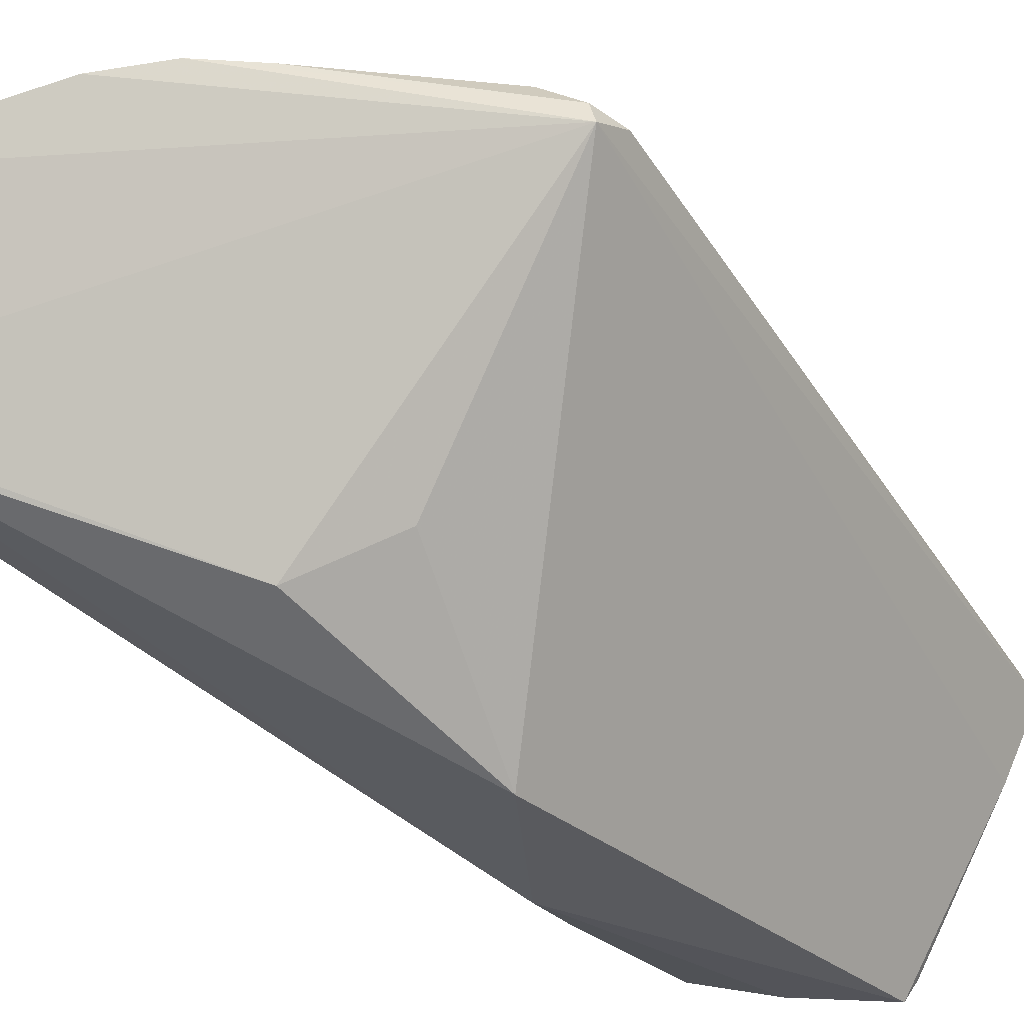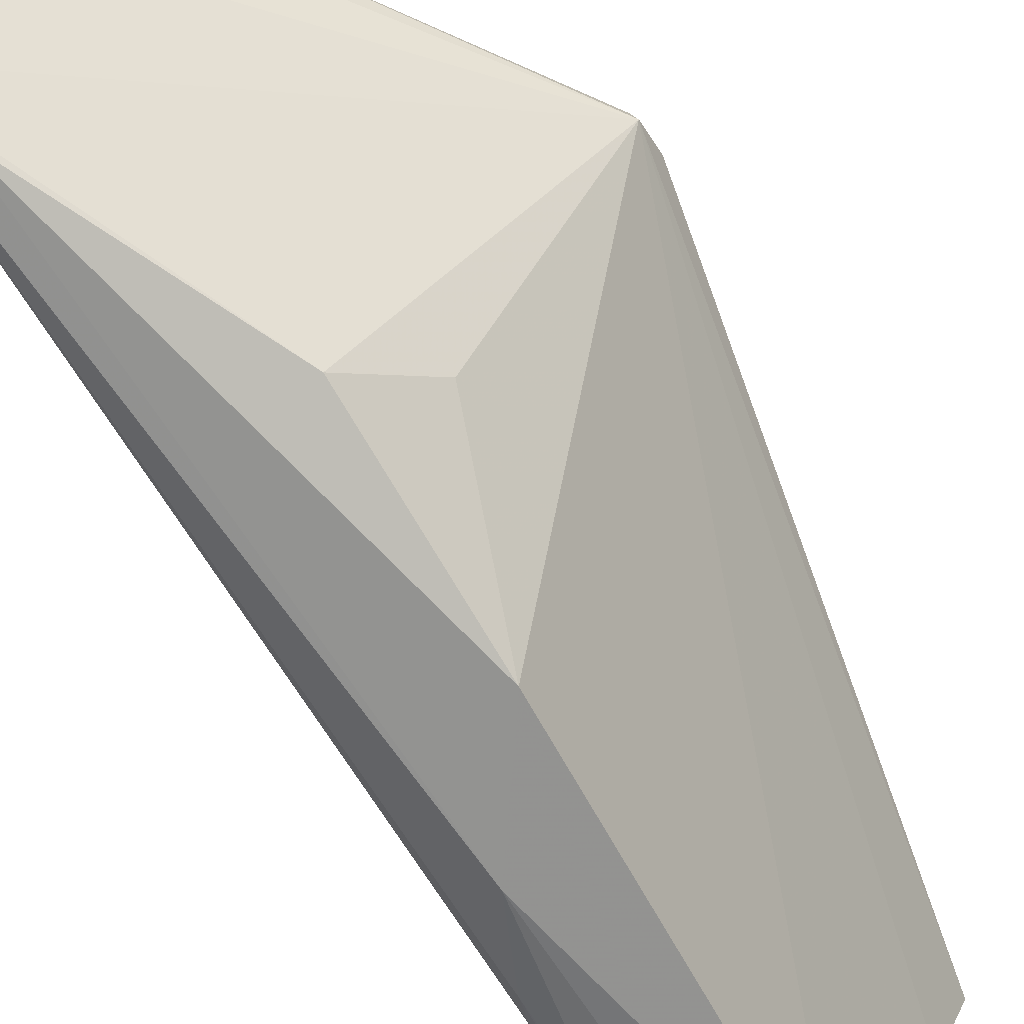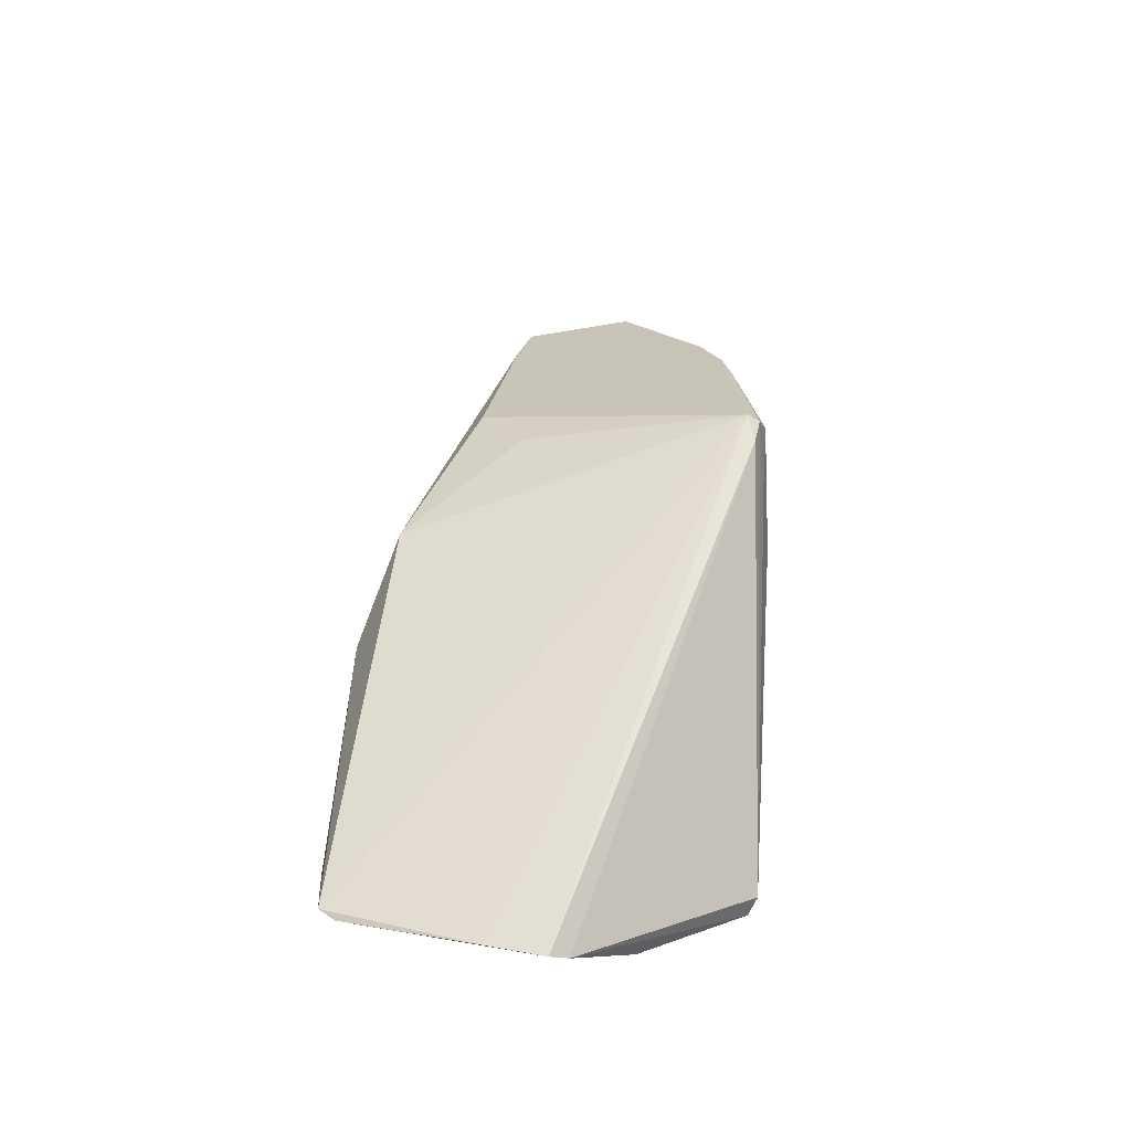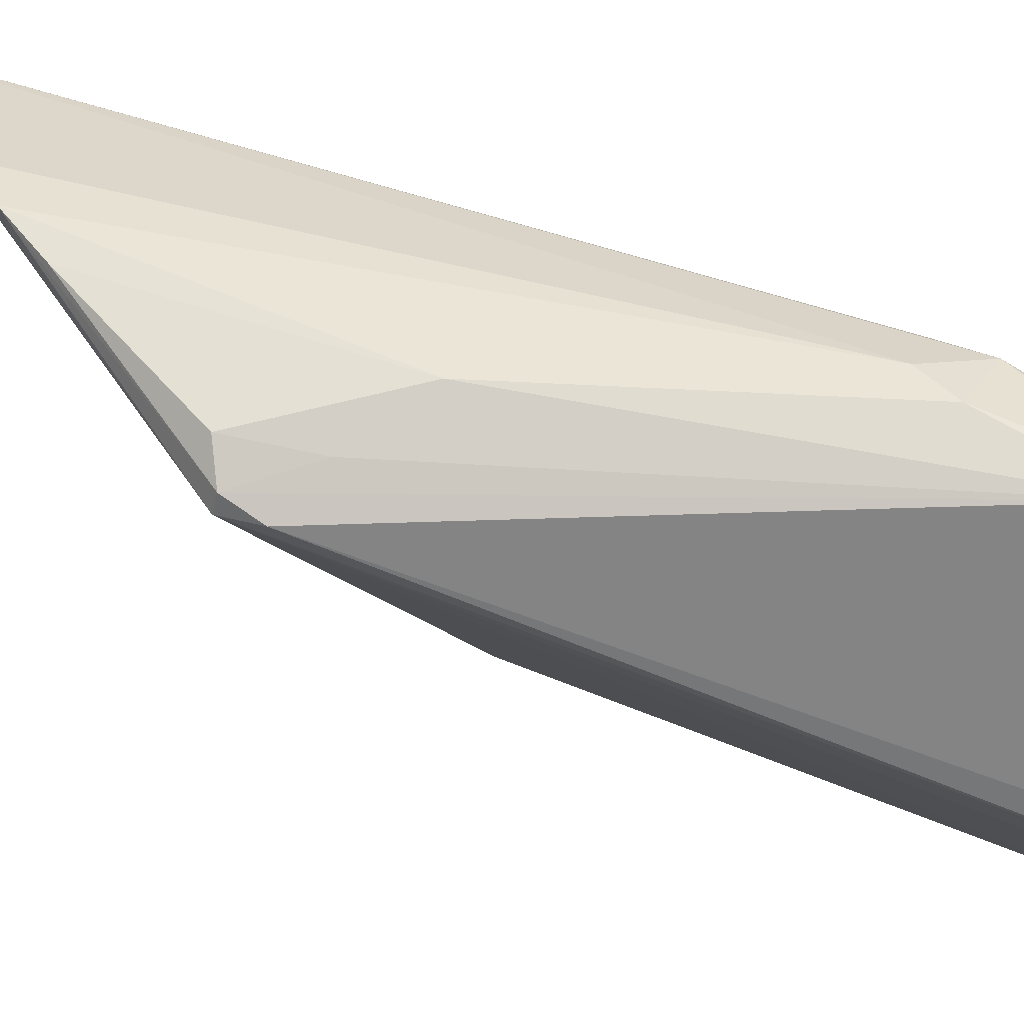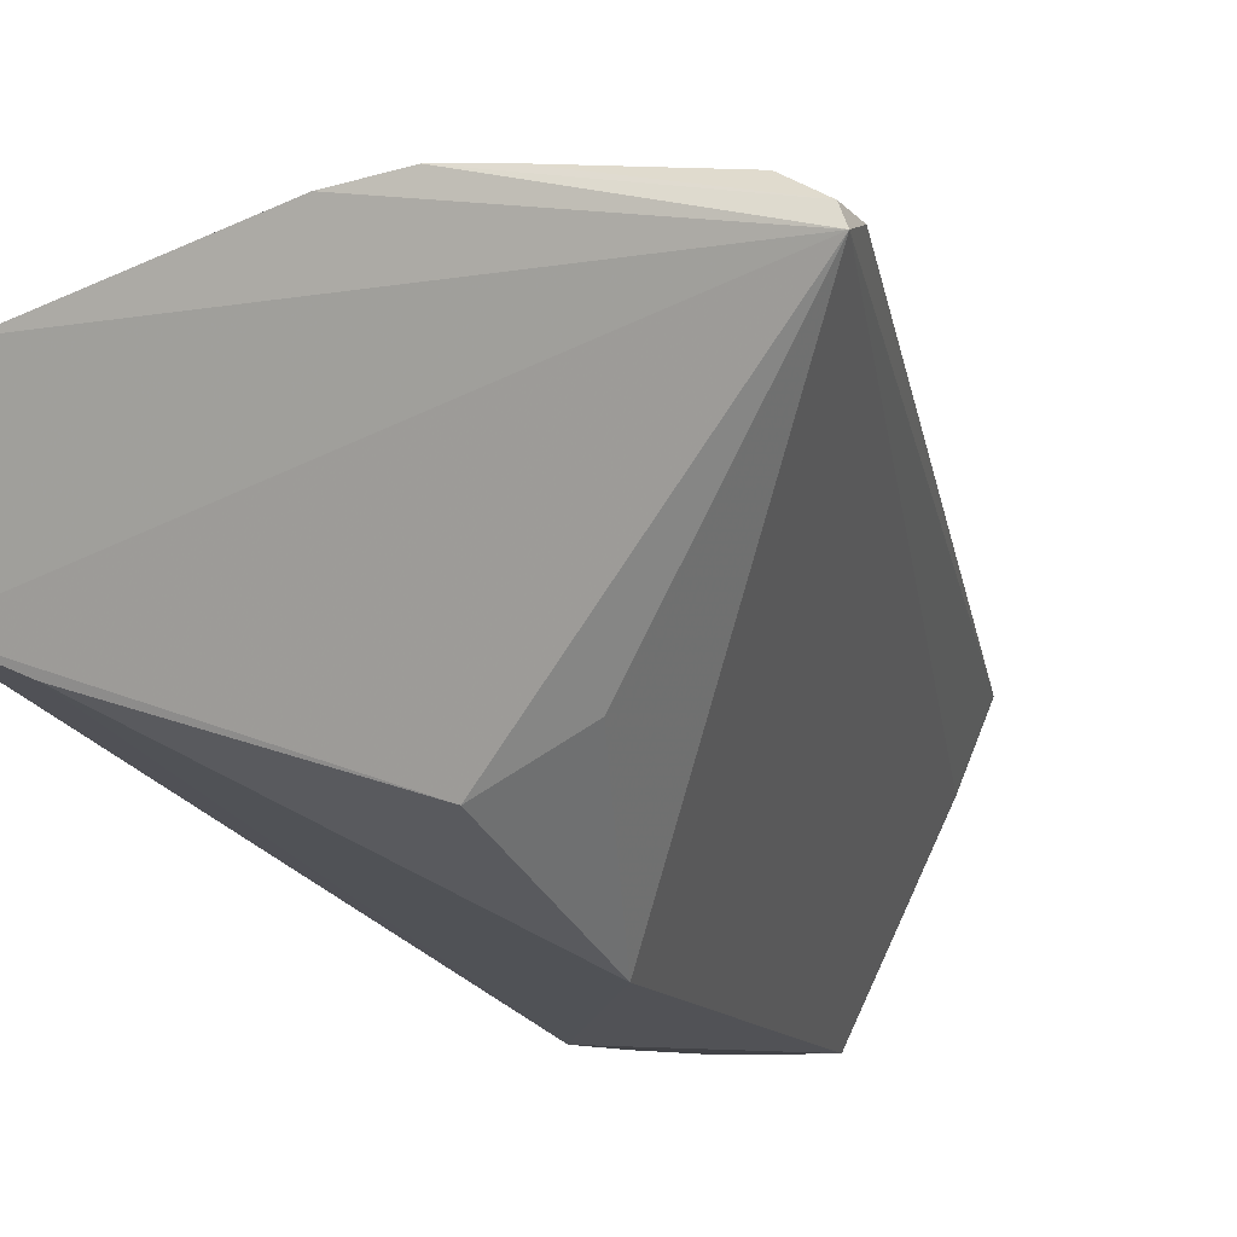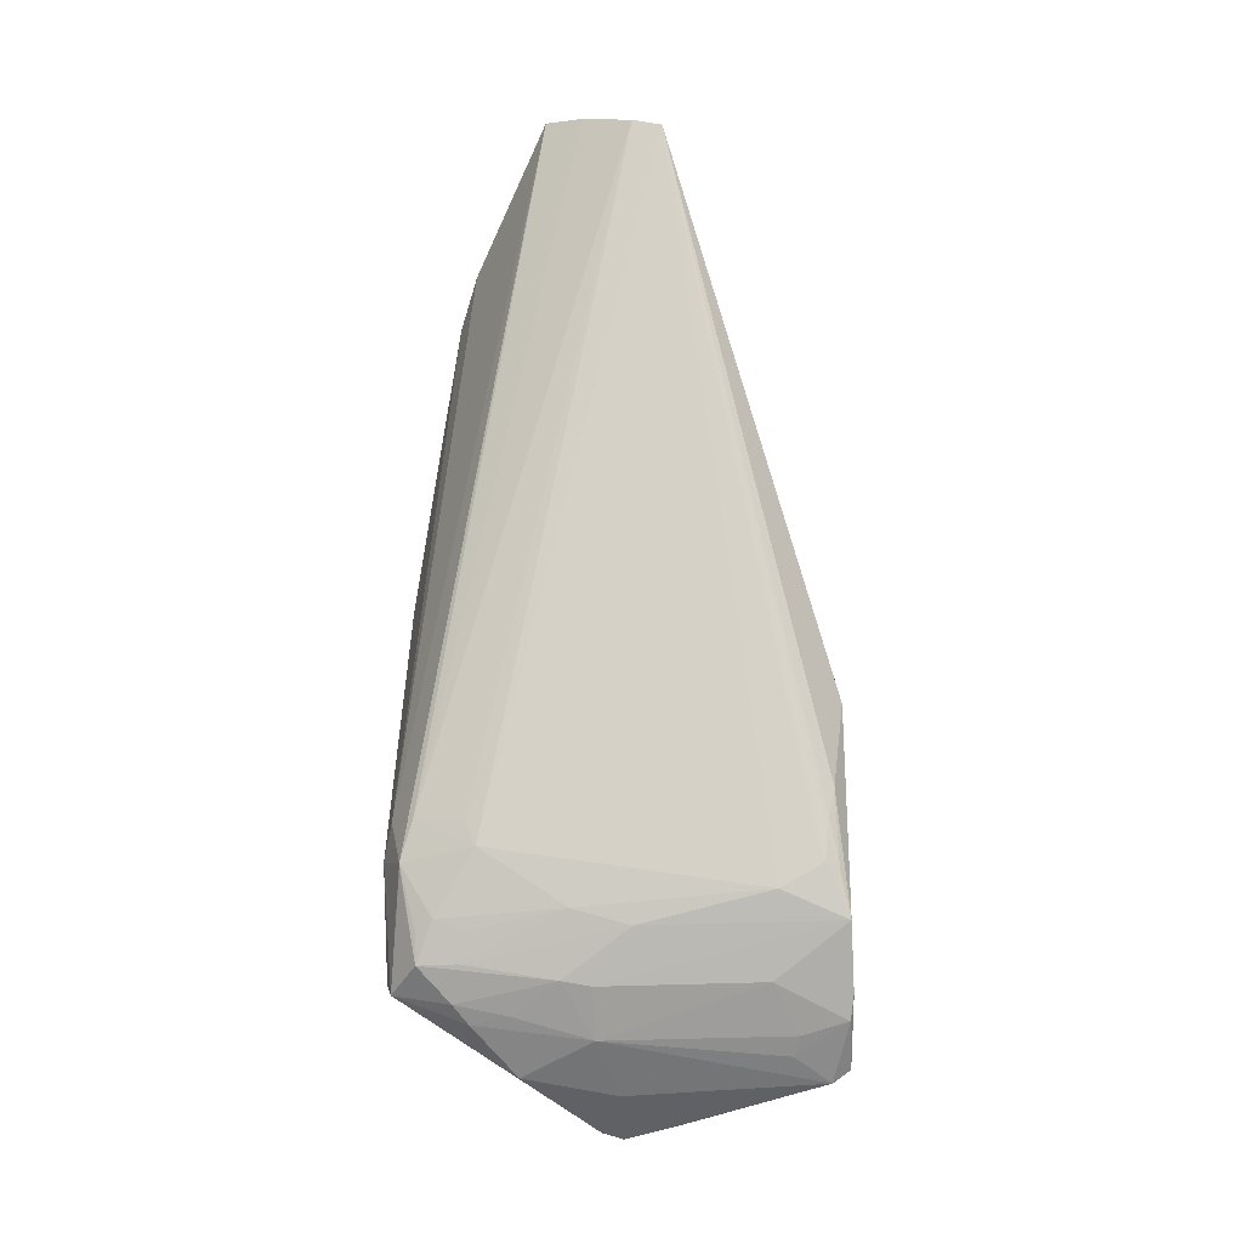
<metadata>
{"format":"obj","ext":"obj","renderer":"f3d","projection":"perspective","resolution":1024,"background":"white","views":[{"elev":-21.2,"azim":-126.3,"up":"+Z"},{"elev":-53.8,"azim":-135.6,"up":"+Z"},{"elev":-51.5,"azim":-99.1,"up":"+Y"},{"elev":60.5,"azim":-52.0,"up":"+Z"},{"elev":-5.3,"azim":-146.0,"up":"+Z"},{"elev":-0.1,"azim":92.6,"up":"+Y"}]}
</metadata>
<code>
g Mesh
v 1.309 2.487 0.2866
v 1.293 2.472 0.2777
v 1.328 2.444 0.2863
v 1.375 2.428 0.2984
v 1.296 2.45 0.2732
v 1.289 2.472 0.2676
v 1.333 2.593 0.2742
v 1.485 2.267 0.3028
v 1.343 2.629 0.2693
v 1.494 2.19 0.2992
v 1.49 2.293 0.2969
v 1.508 2.185 0.2948
v 1.356 2.665 0.2565
v 1.518 2.271 0.288
v 1.518 2.266 0.2879
v 1.514 2.299 0.2795
v 1.525 2.227 0.2768
v 1.526 2.207 0.2766
v 1.527 2.236 0.2657
v 1.521 2.181 0.2541
v 1.528 2.208 0.2491
v 1.516 2.168 0.2441
v 1.521 2.297 0.2455
v 1.529 2.229 0.2458
v 1.526 2.282 0.2386
v 1.499 2.139 0.2261
v 1.401 2.763 0.2045
v 1.499 2.131 0.2136
v 1.403 2.763 0.1969
v 1.52 2.174 0.2176
v 1.411 2.764 0.1785
v 1.46 2.088 0.1629
v 1.53 2.199 0.1855
v 1.477 2.106 0.1611
v 1.532 2.244 0.1794
v 1.454 2.083 0.1485
v 1.517 2.159 0.1638
v 1.423 2.76 0.1446
v 1.529 2.195 0.1651
v 1.49 2.118 0.1493
v 1.36 2.506 0.1117
v 1.425 2.756 0.1244
v 1.417 2.714 0.1121
v 1.533 2.234 0.1398
v 1.465 2.096 0.1073
v 1.38 2.557 0.08173
v 1.404 2.427 0.02782
v 1.526 2.198 0.05273
v 1.506 2.148 0.03943
v 1.533 2.257 0.04923
v 1.513 2.162 0.03444
v 1.495 2.129 0.01398
v 1.469 2.37 0.006599
v 1.524 2.293 0.02693
v 1.509 2.319 0.01353
v 1.52 2.3 0.01732
v 1.523 2.293 0.01841
v 1.528 2.274 0.02007
v 1.495 2.138 0.002269
v 1.526 2.269 0.01103
v 1.515 2.172 0.003742
v 1.519 2.19 0.001773
v 1.53 2.238 0.003933
f 14 25 16
f 16 25 14
f 31 27 16
f 16 27 31
f 16 27 14
f 14 27 16
f 42 46 6
f 6 46 42
f 6 27 42
f 42 27 6
f 6 36 5
f 5 36 6
f 41 47 6
f 6 47 41
f 6 46 41
f 41 46 6
f 41 46 47
f 47 46 41
f 44 63 50
f 50 63 44
f 50 63 58
f 58 63 50
f 50 42 25
f 25 42 50
f 53 63 62
f 62 63 53
f 33 63 44
f 44 63 33
f 33 39 63
f 63 39 33
f 45 36 6
f 6 36 45
f 45 52 36
f 36 52 45
f 6 9 13
f 13 9 6
f 13 27 6
f 6 27 13
f 31 16 38
f 38 16 31
f 38 42 31
f 31 42 38
f 25 42 38
f 38 42 25
f 47 46 43
f 43 46 47
f 46 42 43
f 43 42 46
f 43 53 47
f 47 53 43
f 42 53 43
f 43 53 42
f 29 27 31
f 31 27 29
f 31 42 29
f 29 42 31
f 29 42 27
f 27 42 29
f 2 9 6
f 6 9 2
f 6 5 2
f 2 5 6
f 2 5 10
f 10 5 2
f 9 4 11
f 11 4 9
f 11 13 9
f 9 13 11
f 14 27 11
f 11 27 14
f 27 13 11
f 11 13 27
f 32 5 36
f 36 5 32
f 10 5 32
f 32 5 10
f 36 52 40
f 40 52 36
f 40 32 36
f 36 32 40
f 44 50 35
f 35 50 44
f 35 50 25
f 25 50 35
f 58 42 54
f 54 42 58
f 54 50 58
f 58 50 54
f 42 50 54
f 54 50 42
f 47 53 59
f 59 53 47
f 6 47 59
f 59 47 6
f 59 53 62
f 62 53 59
f 59 45 6
f 6 45 59
f 52 45 59
f 59 45 52
f 19 25 14
f 14 25 19
f 19 35 25
f 25 35 19
f 63 39 48
f 48 39 63
f 61 59 62
f 62 59 61
f 52 59 61
f 61 59 52
f 61 48 51
f 51 48 61
f 62 63 61
f 61 63 62
f 63 48 61
f 61 48 63
f 37 40 52
f 52 40 37
f 28 40 37
f 37 40 28
f 37 48 39
f 39 48 37
f 51 48 37
f 37 48 51
f 39 33 37
f 37 33 39
f 33 30 37
f 37 30 33
f 58 63 60
f 60 63 58
f 57 42 58
f 58 42 57
f 57 56 42
f 42 56 57
f 58 60 57
f 57 60 58
f 57 60 56
f 56 60 57
f 55 53 42
f 42 53 55
f 42 56 55
f 55 56 42
f 56 60 55
f 55 60 56
f 63 53 55
f 55 53 63
f 55 60 63
f 63 60 55
f 23 16 25
f 25 16 23
f 25 38 23
f 23 38 25
f 23 38 16
f 16 38 23
f 7 4 9
f 9 4 7
f 9 2 7
f 7 2 9
f 10 4 3
f 3 4 10
f 3 2 10
f 10 2 3
f 8 4 10
f 10 4 8
f 8 11 4
f 4 11 8
f 14 11 8
f 8 11 14
f 10 32 12
f 12 32 10
f 14 8 12
f 12 8 14
f 12 8 10
f 10 8 12
f 28 32 34
f 34 32 28
f 34 40 28
f 28 40 34
f 32 40 34
f 34 40 32
f 21 33 44
f 44 33 21
f 44 35 21
f 21 35 44
f 49 37 52
f 52 37 49
f 51 37 49
f 49 37 51
f 52 61 49
f 49 61 52
f 49 61 51
f 51 61 49
f 1 3 4
f 4 3 1
f 2 3 1
f 1 3 2
f 4 7 1
f 1 7 4
f 1 7 2
f 2 7 1
f 26 32 28
f 28 32 26
f 28 12 26
f 26 12 28
f 26 12 32
f 32 12 26
f 20 30 33
f 33 30 20
f 14 12 15
f 15 12 14
f 35 19 24
f 24 19 35
f 24 21 35
f 35 21 24
f 18 15 12
f 12 15 18
f 18 24 19
f 19 24 18
f 21 24 18
f 18 24 21
f 12 20 18
f 18 20 12
f 14 15 18
f 18 15 14
f 33 21 18
f 18 21 33
f 18 20 33
f 33 20 18
f 22 12 28
f 28 12 22
f 22 20 12
f 12 20 22
f 28 37 22
f 22 37 28
f 22 37 30
f 30 37 22
f 30 20 22
f 22 20 30
f 17 19 14
f 14 19 17
f 14 18 17
f 17 18 14
f 17 18 19
f 19 18 17
f 16 25 14
f 14 25 16
f 16 27 31
f 31 27 16
f 14 27 16
f 16 27 14
f 6 46 42
f 42 46 6
f 42 27 6
f 6 27 42
f 5 36 6
f 6 36 5
f 6 47 41
f 41 47 6
f 41 46 6
f 6 46 41
f 47 46 41
f 41 46 47
f 50 63 44
f 44 63 50
f 58 63 50
f 50 63 58
f 25 42 50
f 50 42 25
f 62 63 53
f 53 63 62
f 44 63 33
f 33 63 44
f 63 39 33
f 33 39 63
f 6 36 45
f 45 36 6
f 36 52 45
f 45 52 36
f 13 9 6
f 6 9 13
f 6 27 13
f 13 27 6
f 38 16 31
f 31 16 38
f 31 42 38
f 38 42 31
f 38 42 25
f 25 42 38
f 43 46 47
f 47 46 43
f 43 42 46
f 46 42 43
f 47 53 43
f 43 53 47
f 43 53 42
f 42 53 43
f 31 27 29
f 29 27 31
f 29 42 31
f 31 42 29
f 27 42 29
f 29 42 27
f 6 9 2
f 2 9 6
f 2 5 6
f 6 5 2
f 10 5 2
f 2 5 10
f 11 4 9
f 9 4 11
f 9 13 11
f 11 13 9
f 11 27 14
f 14 27 11
f 11 13 27
f 27 13 11
f 36 5 32
f 32 5 36
f 32 5 10
f 10 5 32
f 40 52 36
f 36 52 40
f 36 32 40
f 40 32 36
f 35 50 44
f 44 50 35
f 25 50 35
f 35 50 25
f 54 42 58
f 58 42 54
f 58 50 54
f 54 50 58
f 54 50 42
f 42 50 54
f 59 53 47
f 47 53 59
f 59 47 6
f 6 47 59
f 62 53 59
f 59 53 62
f 6 45 59
f 59 45 6
f 59 45 52
f 52 45 59
f 14 25 19
f 19 25 14
f 25 35 19
f 19 35 25
f 48 39 63
f 63 39 48
f 62 59 61
f 61 59 62
f 61 59 52
f 52 59 61
f 51 48 61
f 61 48 51
f 61 63 62
f 62 63 61
f 61 48 63
f 63 48 61
f 52 40 37
f 37 40 52
f 37 40 28
f 28 40 37
f 39 48 37
f 37 48 39
f 37 48 51
f 51 48 37
f 37 33 39
f 39 33 37
f 37 30 33
f 33 30 37
f 60 63 58
f 58 63 60
f 58 42 57
f 57 42 58
f 42 56 57
f 57 56 42
f 57 60 58
f 58 60 57
f 56 60 57
f 57 60 56
f 42 53 55
f 55 53 42
f 55 56 42
f 42 56 55
f 55 60 56
f 56 60 55
f 55 53 63
f 63 53 55
f 63 60 55
f 55 60 63
f 25 16 23
f 23 16 25
f 23 38 25
f 25 38 23
f 16 38 23
f 23 38 16
f 9 4 7
f 7 4 9
f 7 2 9
f 9 2 7
f 3 4 10
f 10 4 3
f 10 2 3
f 3 2 10
f 10 4 8
f 8 4 10
f 4 11 8
f 8 11 4
f 8 11 14
f 14 11 8
f 12 32 10
f 10 32 12
f 12 8 14
f 14 8 12
f 10 8 12
f 12 8 10
f 34 32 28
f 28 32 34
f 28 40 34
f 34 40 28
f 34 40 32
f 32 40 34
f 44 33 21
f 21 33 44
f 21 35 44
f 44 35 21
f 52 37 49
f 49 37 52
f 49 37 51
f 51 37 49
f 49 61 52
f 52 61 49
f 51 61 49
f 49 61 51
f 4 3 1
f 1 3 4
f 1 3 2
f 2 3 1
f 1 7 4
f 4 7 1
f 2 7 1
f 1 7 2
f 28 32 26
f 26 32 28
f 26 12 28
f 28 12 26
f 32 12 26
f 26 12 32
f 33 30 20
f 20 30 33
f 15 12 14
f 14 12 15
f 24 19 35
f 35 19 24
f 35 21 24
f 24 21 35
f 12 15 18
f 18 15 12
f 19 24 18
f 18 24 19
f 18 24 21
f 21 24 18
f 18 20 12
f 12 20 18
f 18 15 14
f 14 15 18
f 18 21 33
f 33 21 18
f 33 20 18
f 18 20 33
f 28 12 22
f 22 12 28
f 12 20 22
f 22 20 12
f 22 37 28
f 28 37 22
f 30 37 22
f 22 37 30
f 22 20 30
f 30 20 22
f 14 19 17
f 17 19 14
f 17 18 14
f 14 18 17
f 19 18 17
f 17 18 19

</code>
